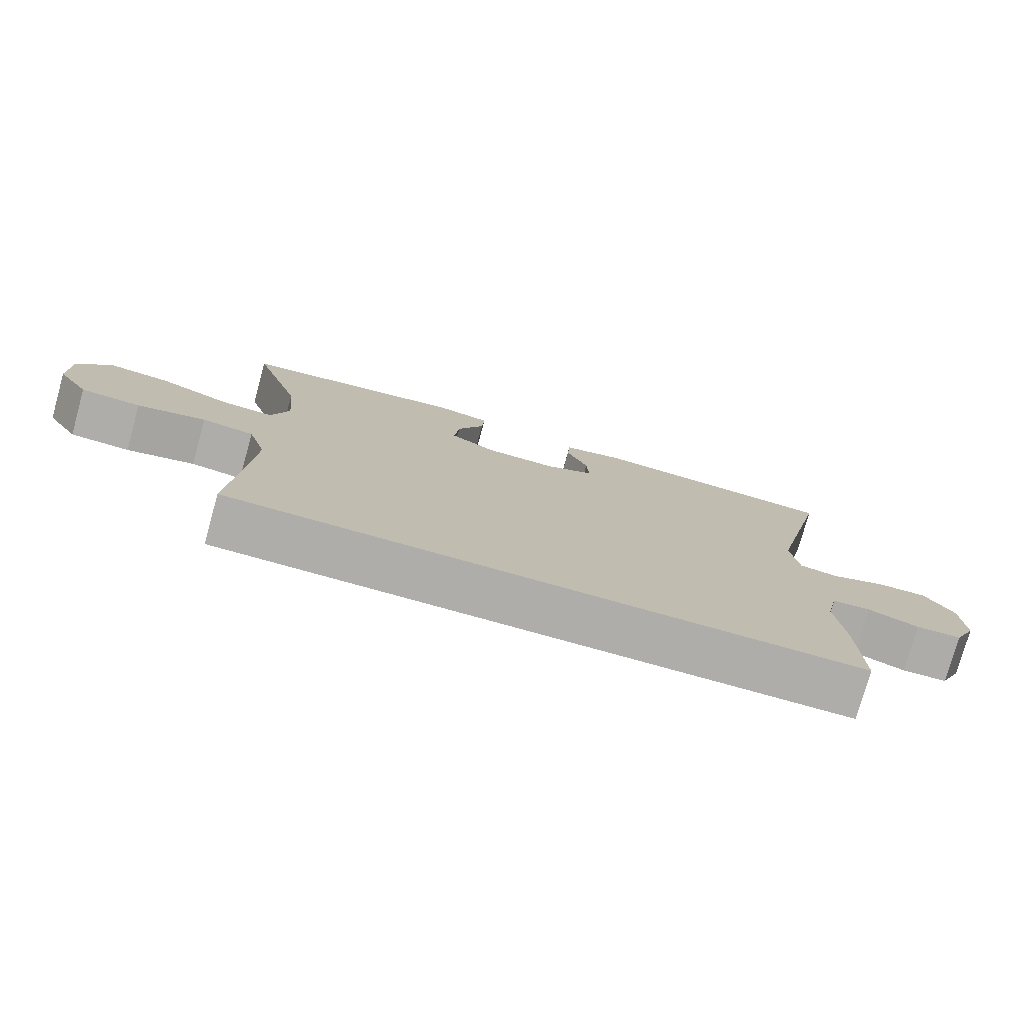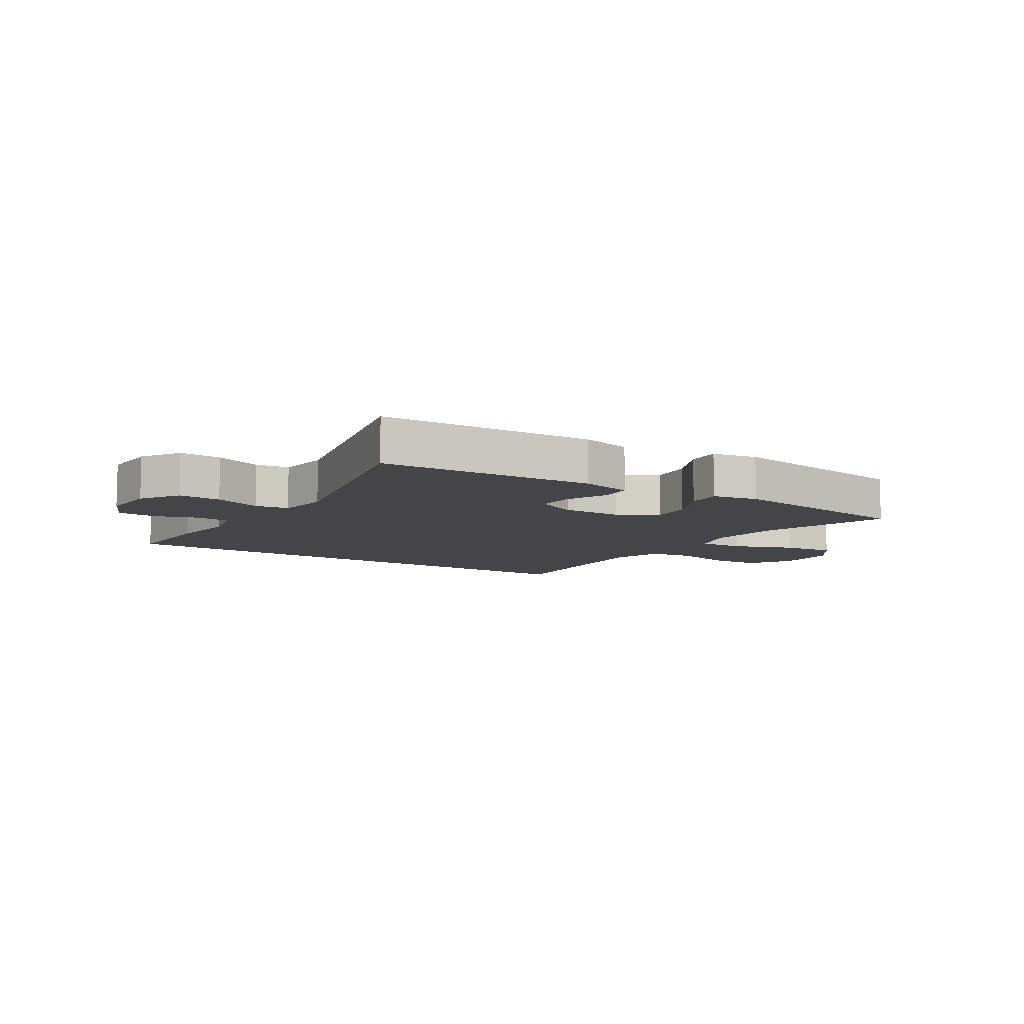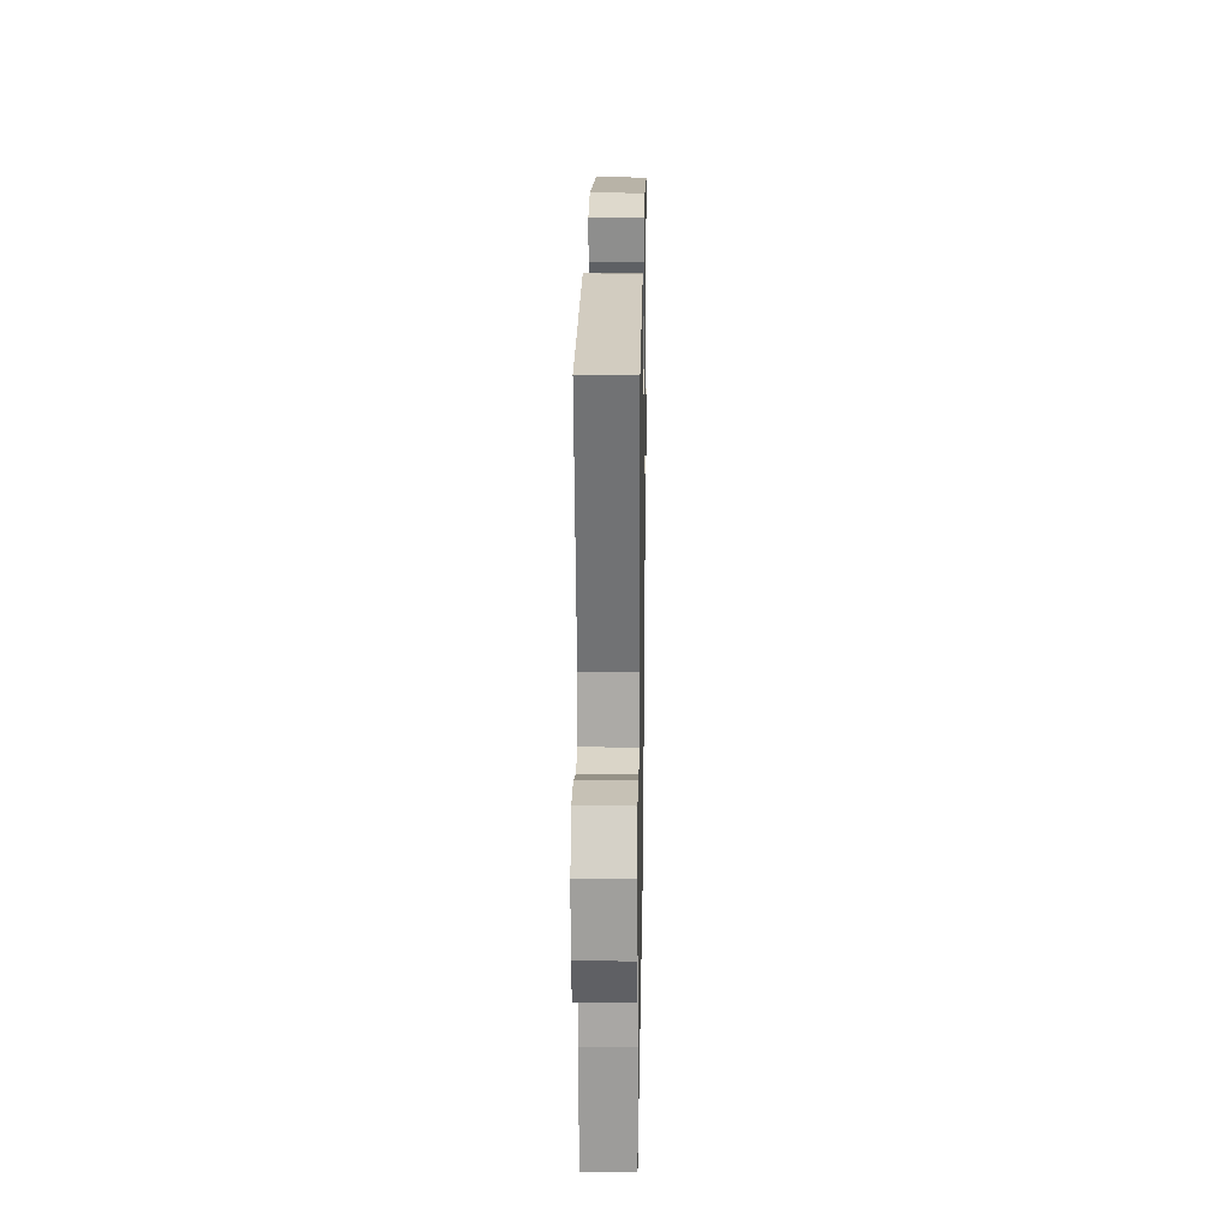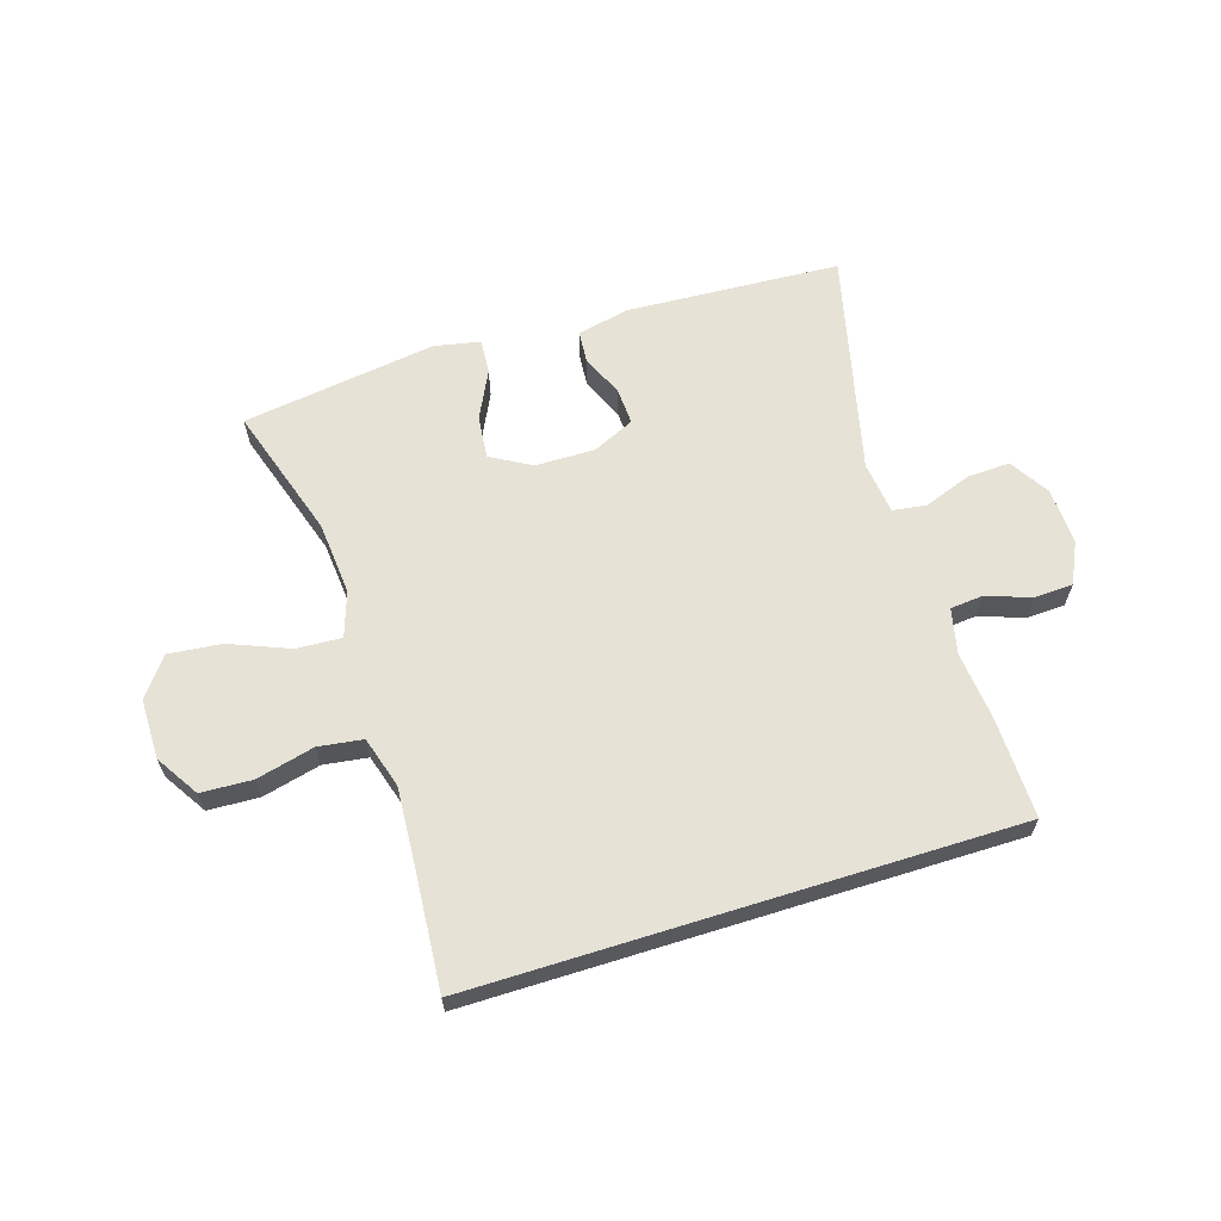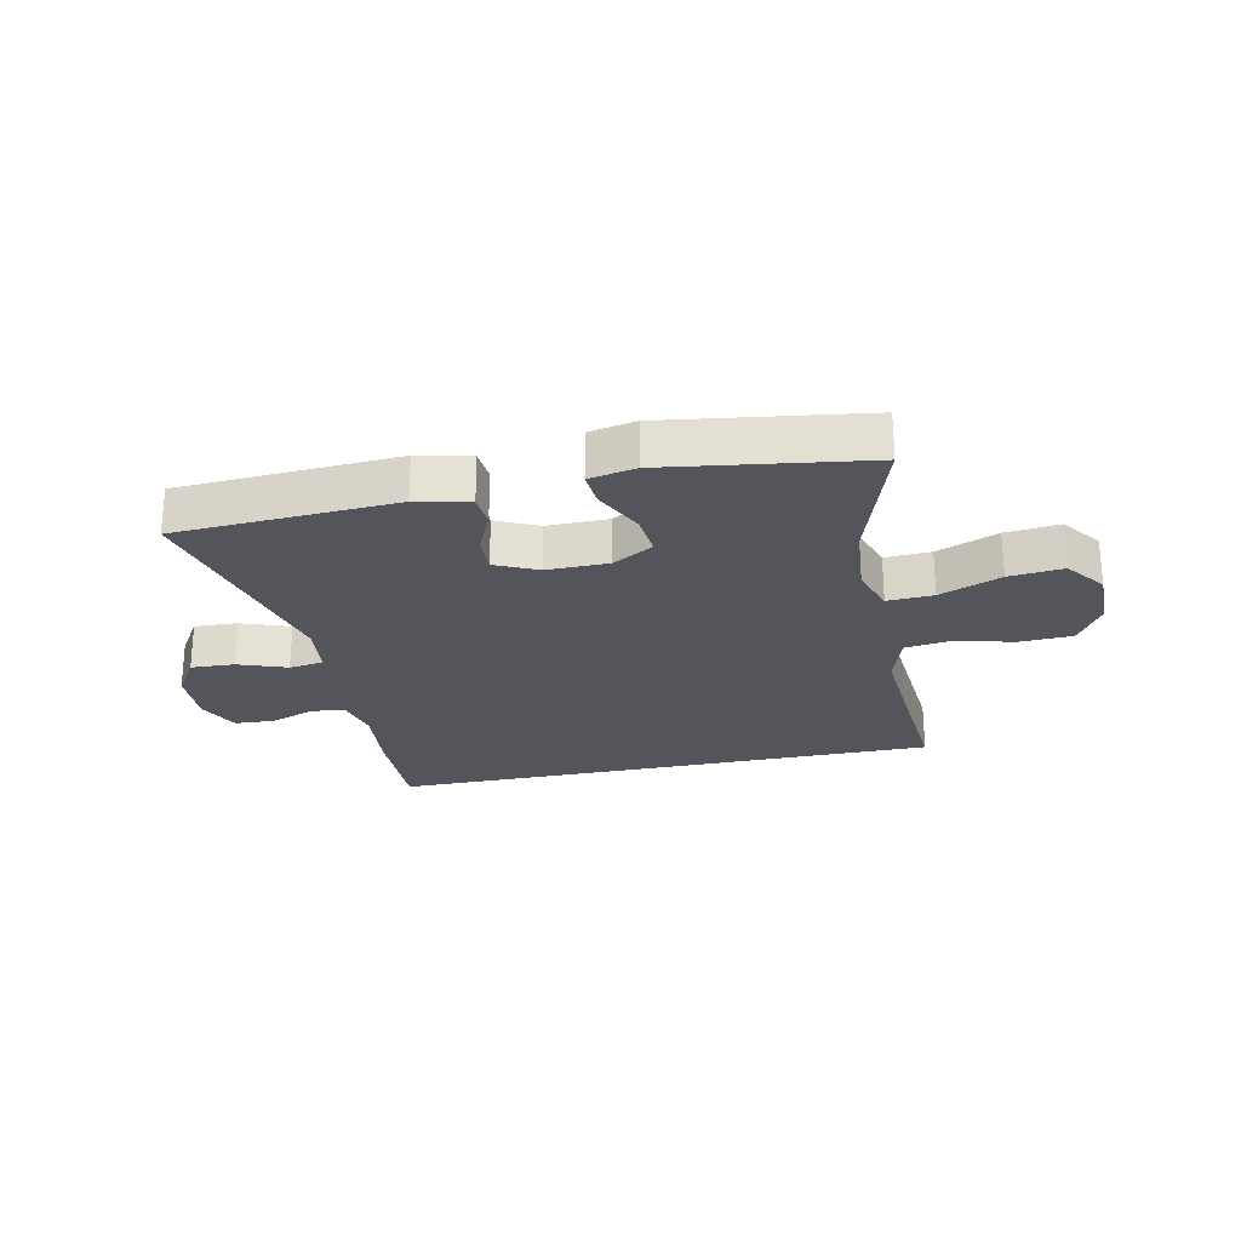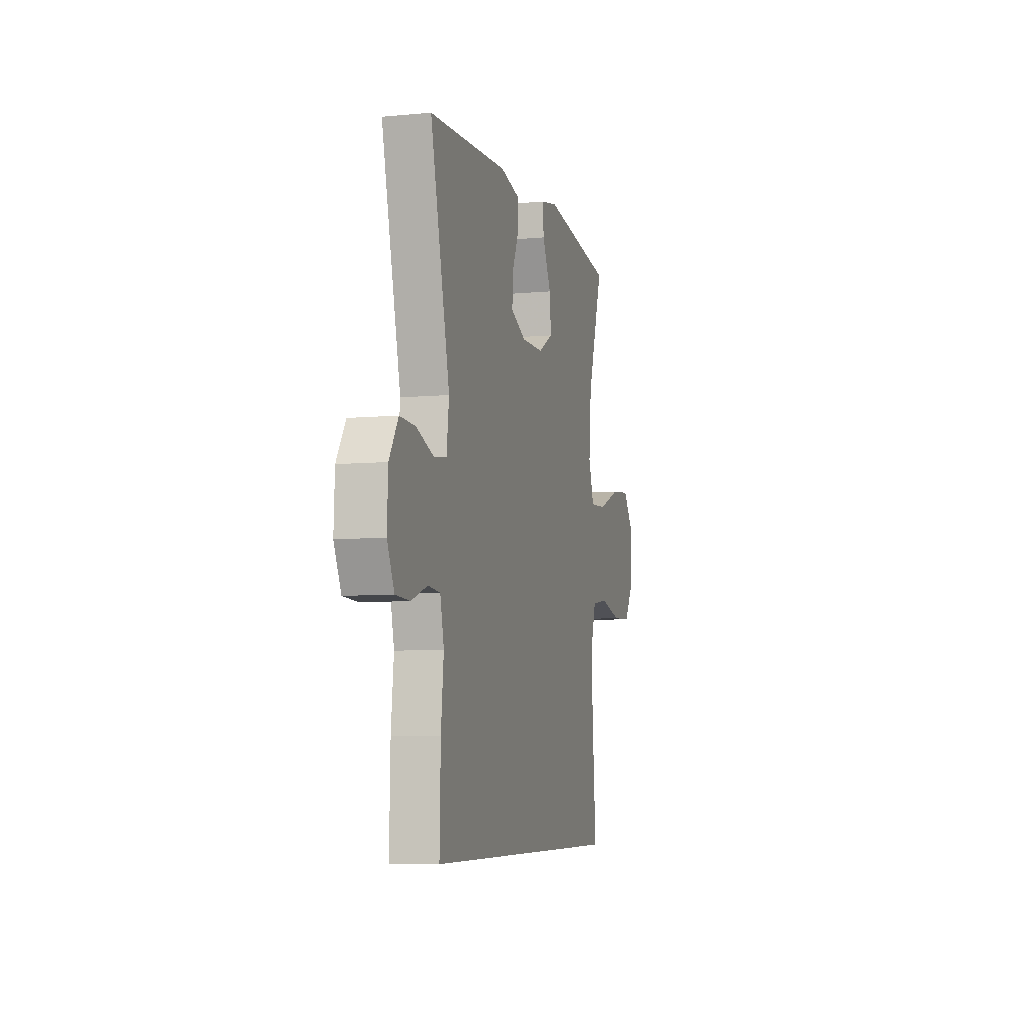
<metadata>
{"format":"obj","ext":"obj","renderer":"f3d","projection":"perspective","resolution":1024,"background":"white","views":[{"elev":-77.1,"azim":164.4,"up":"+Z"},{"elev":-8.8,"azim":-33.0,"up":"+Y"},{"elev":21.1,"azim":-89.0,"up":"+Z"},{"elev":63.6,"azim":162.7,"up":"+Y"},{"elev":-25.0,"azim":12.0,"up":"+Y"},{"elev":-6.9,"azim":-74.7,"up":"+Z"}]}
</metadata>
<code>
v -0.449 0.07 -0.5
v -0.445 0.07 -0.332
v -0.433 0.07 -0.218
v -0.45 0.07 -0.143
v -0.505 0.07 -0.138
v -0.578 0.07 -0.164
v -0.643 0.07 -0.161
v -0.675 0.07 -0.093
v -0.671 0.07 0.002
v -0.63 0.07 0.067
v -0.559 0.07 0.064
v -0.48 0.07 0.035
v -0.424 0.07 0.043
v -0.413 0.07 0.13
v -0.5 0.07 0.5
v -0.142 0.07 0.52
v -0.056 0.07 0.5
v -0.052 0.07 0.447
v -0.083 0.07 0.377
v -0.086 0.07 0.316
v -0.017 0.07 0.284
v 0.083 0.07 0.285
v 0.15 0.07 0.323
v 0.143 0.07 0.394
v 0.104 0.07 0.474
v 0.1 0.07 0.532
v 0.176 0.07 0.547
v 0.5 0.07 0.5
v 0.429 0.07 0.28
v 0.418 0.07 0.158
v 0.443 0.07 0.083
v 0.518 0.07 0.087
v 0.618 0.07 0.127
v 0.706 0.07 0.136
v 0.754 0.07 0.072
v 0.754 0.07 -0.027
v 0.709 0.07 -0.098
v 0.624 0.07 -0.102
v 0.527 0.07 -0.078
v 0.453 0.07 -0.088
v 0.427 0.07 -0.173
v 0.435 0.07 -0.301
v 0.45 0.07 -0.5
v -0.449 0 -0.5
v -0.445 0 -0.332
v -0.433 0 -0.218
v -0.45 0 -0.143
v -0.505 0 -0.138
v -0.578 0 -0.164
v -0.643 0 -0.161
v -0.675 0 -0.093
v -0.671 0 0.002
v -0.63 0 0.067
v -0.559 0 0.064
v -0.48 0 0.035
v -0.424 0 0.043
v -0.413 0 0.13
v -0.5 0 0.5
v -0.142 0 0.52
v -0.056 0 0.5
v -0.052 0 0.447
v -0.083 0 0.377
v -0.086 0 0.316
v -0.017 0 0.284
v 0.083 0 0.285
v 0.15 0 0.323
v 0.143 0 0.394
v 0.104 0 0.474
v 0.1 0 0.532
v 0.176 0 0.547
v 0.5 0 0.5
v 0.429 0 0.28
v 0.418 0 0.158
v 0.443 0 0.083
v 0.518 0 0.087
v 0.618 0 0.127
v 0.706 0 0.136
v 0.754 0 0.072
v 0.754 0 -0.027
v 0.709 0 -0.098
v 0.624 0 -0.102
v 0.527 0 -0.078
v 0.453 0 -0.088
v 0.427 0 -0.173
v 0.435 0 -0.301
v 0.45 0 -0.5
f 1 2 3
f 43 1 3
f 42 43 3
f 41 42 3 4
f 40 41 4 5
f 39 40 5
f 37 38 39
f 36 37 39
f 35 36 39
f 34 35 39
f 33 34 39
f 32 33 39
f 31 32 39 5
f 30 31 5
f 29 30 5
f 27 28 29
f 26 27 29
f 25 26 29
f 24 25 29
f 23 24 29
f 5 6 7
f 29 5 7
f 23 29 7
f 22 23 7
f 21 22 7
f 20 21 7
f 17 18 19
f 16 17 19
f 15 16 19
f 14 15 19
f 13 14 19 20
f 10 11 12
f 9 10 12
f 8 9 12
f 7 8 12
f 7 12 13
f 7 13 20
f 46 45 44
f 46 44 86
f 46 86 85
f 47 46 85 84
f 48 47 84 83
f 48 83 82
f 82 81 80
f 82 80 79
f 82 79 78
f 82 78 77
f 82 77 76
f 82 76 75
f 48 82 75 74
f 48 74 73
f 48 73 72
f 72 71 70
f 72 70 69
f 72 69 68
f 72 68 67
f 72 67 66
f 50 49 48
f 50 48 72
f 50 72 66
f 50 66 65
f 50 65 64
f 50 64 63
f 62 61 60
f 62 60 59
f 62 59 58
f 62 58 57
f 63 62 57 56
f 55 54 53
f 55 53 52
f 55 52 51
f 55 51 50
f 56 55 50
f 63 56 50
f 1 44 45 2
f 2 45 46 3
f 3 46 47 4
f 4 47 48 5
f 5 48 49 6
f 6 49 50 7
f 7 50 51 8
f 8 51 52 9
f 9 52 53 10
f 10 53 54 11
f 11 54 55 12
f 12 55 56 13
f 13 56 57 14
f 14 57 58 15
f 15 58 59 16
f 16 59 60 17
f 17 60 61 18
f 18 61 62 19
f 19 62 63 20
f 20 63 64 21
f 21 64 65 22
f 22 65 66 23
f 23 66 67 24
f 24 67 68 25
f 25 68 69 26
f 26 69 70 27
f 27 70 71 28
f 28 71 72 29
f 29 72 73 30
f 30 73 74 31
f 31 74 75 32
f 32 75 76 33
f 33 76 77 34
f 34 77 78 35
f 35 78 79 36
f 36 79 80 37
f 37 80 81 38
f 38 81 82 39
f 39 82 83 40
f 40 83 84 41
f 41 84 85 42
f 42 85 86 43
f 43 86 44 1

</code>
